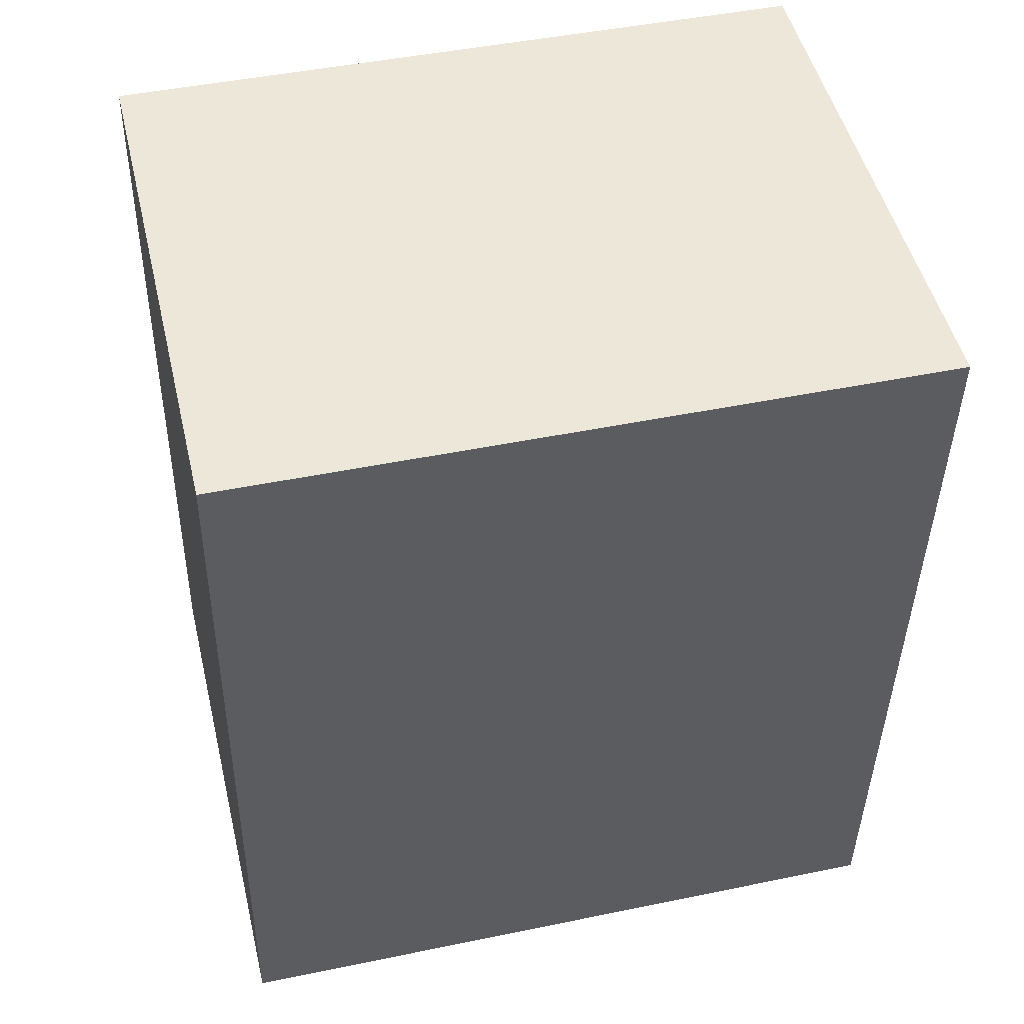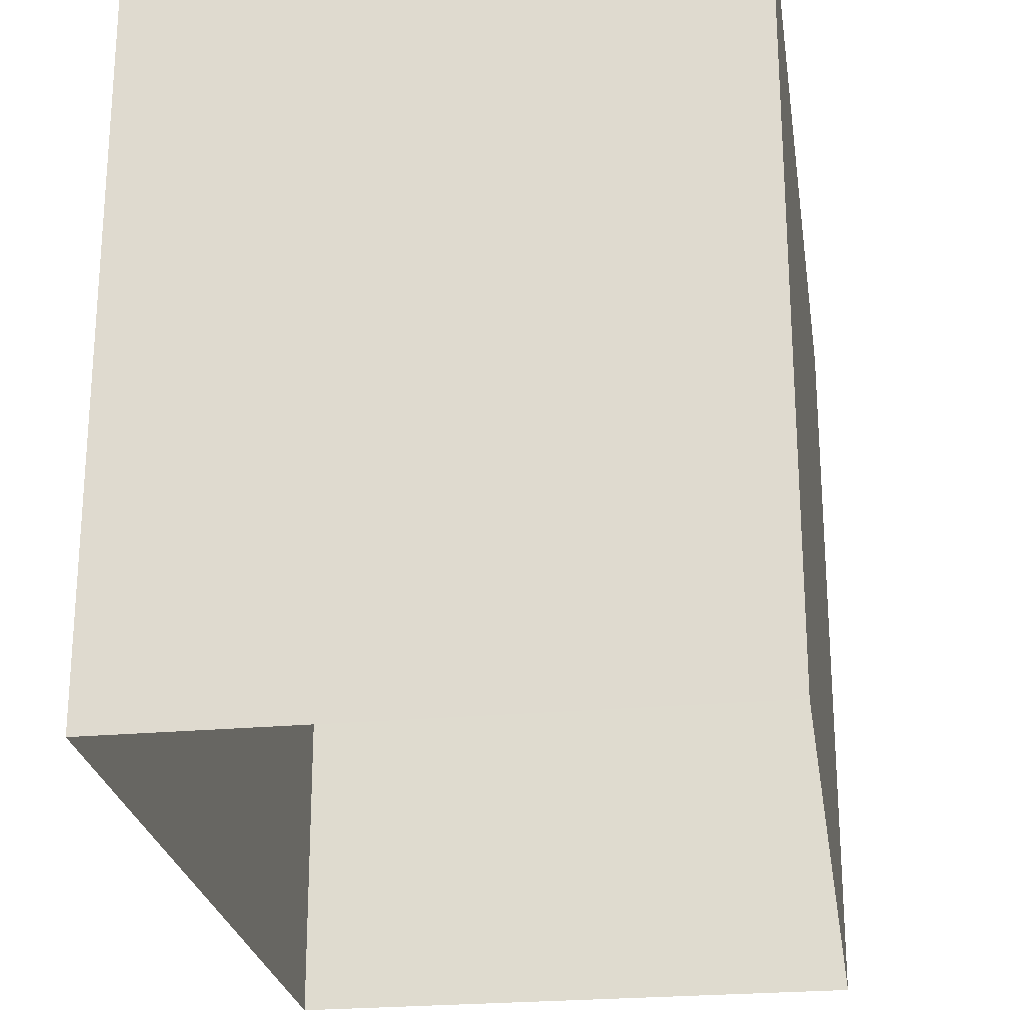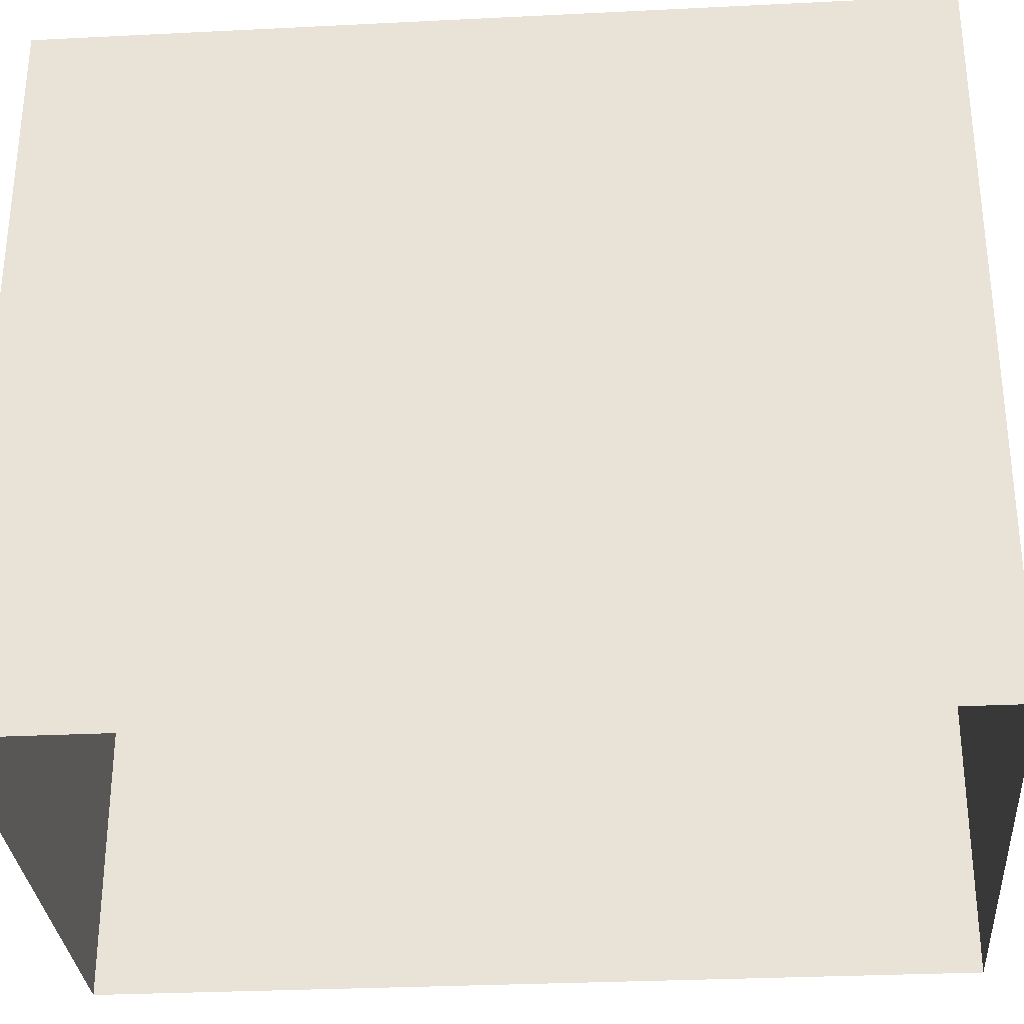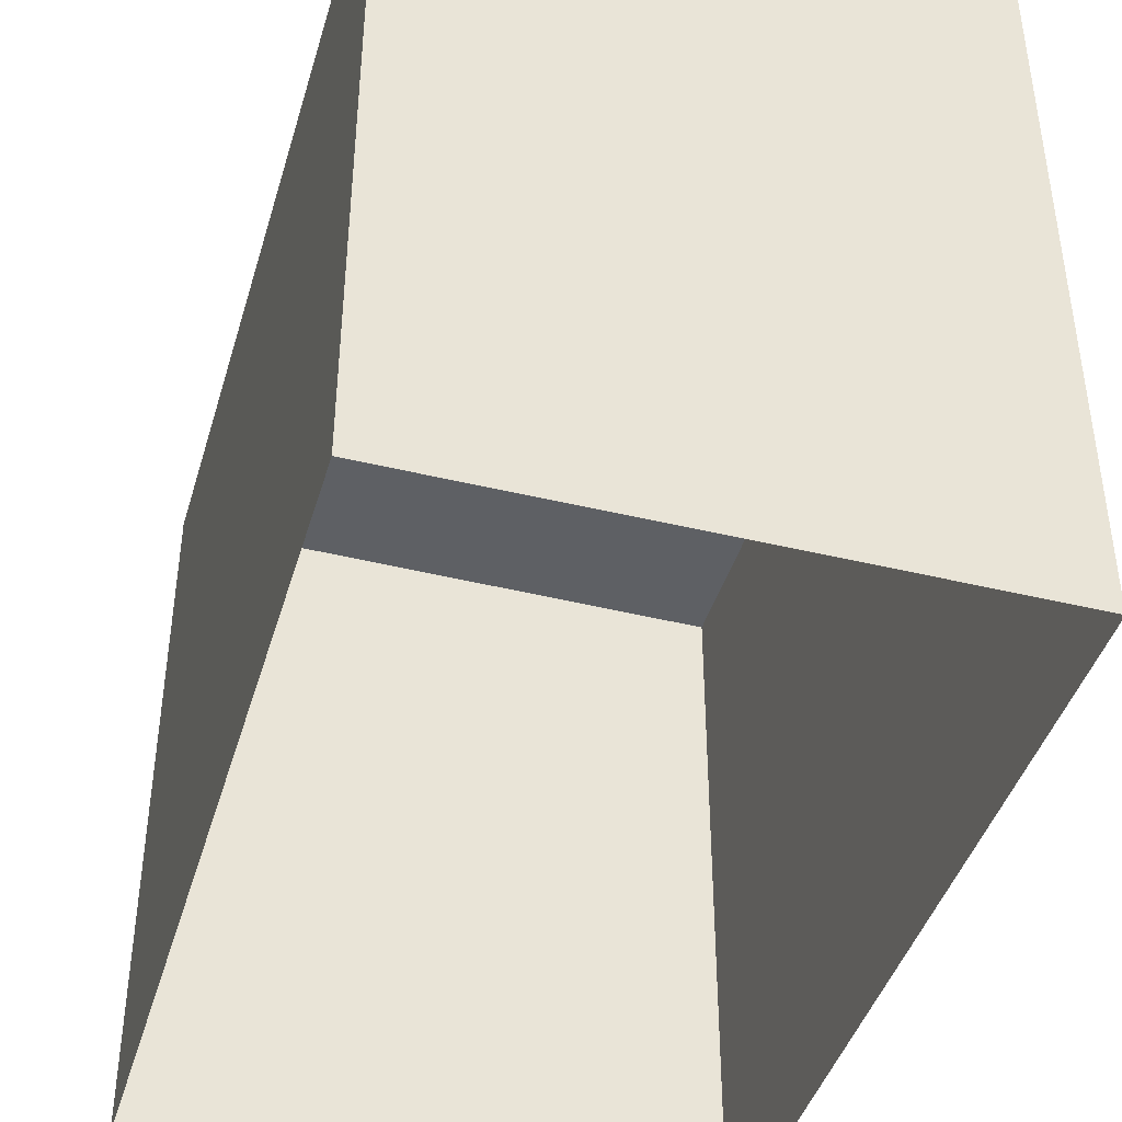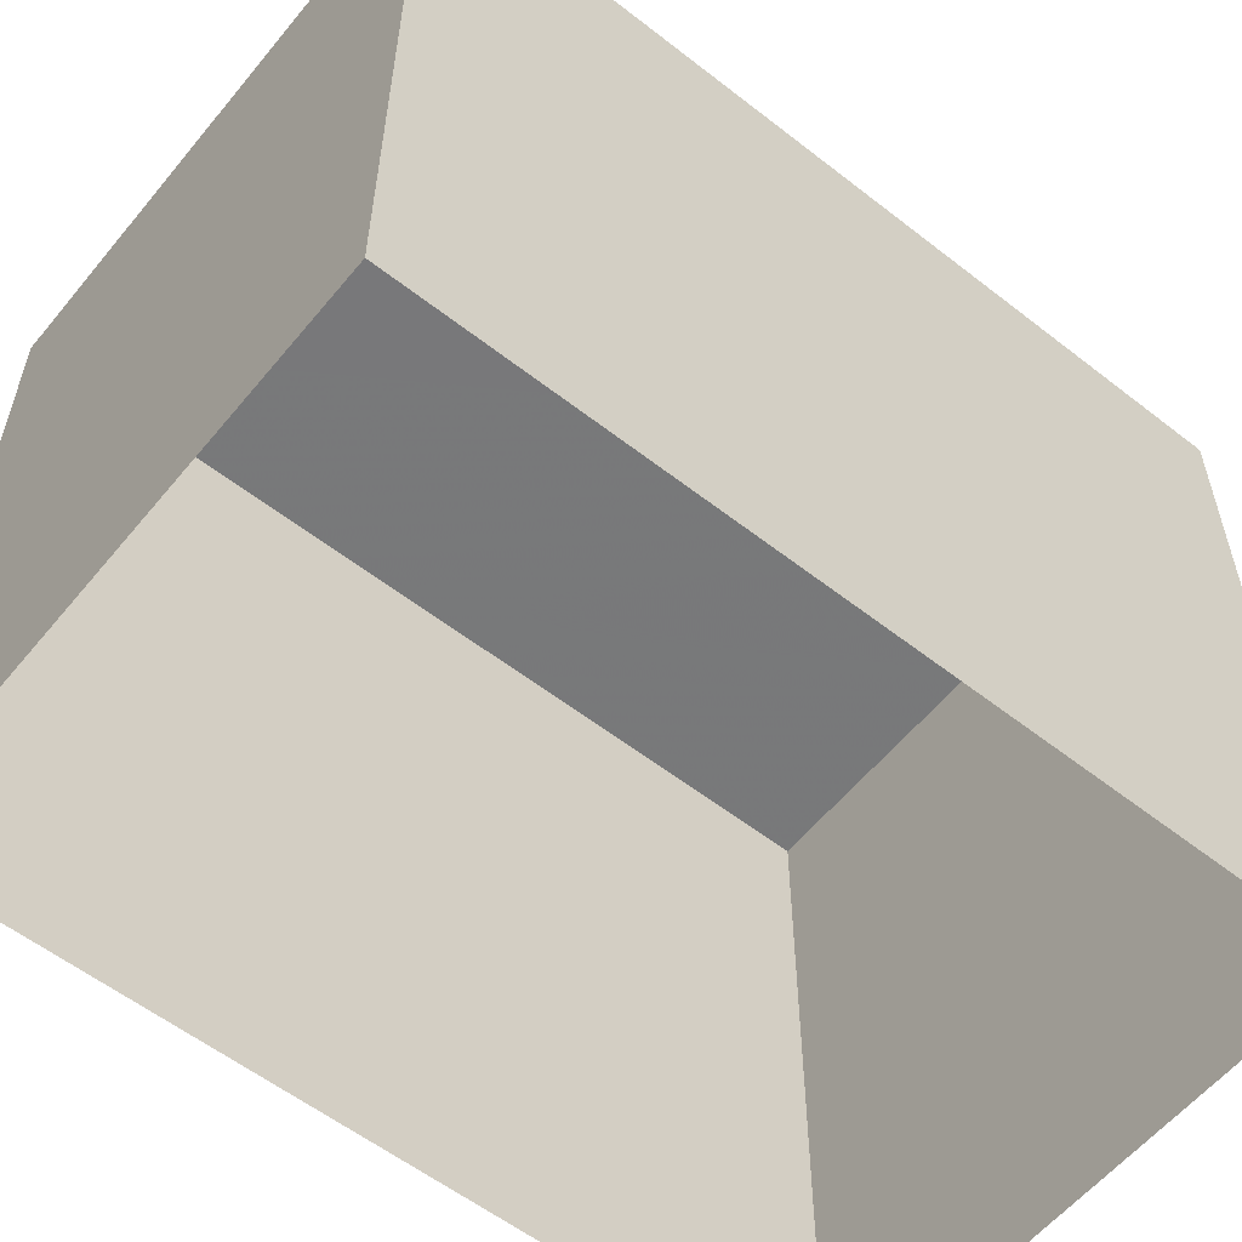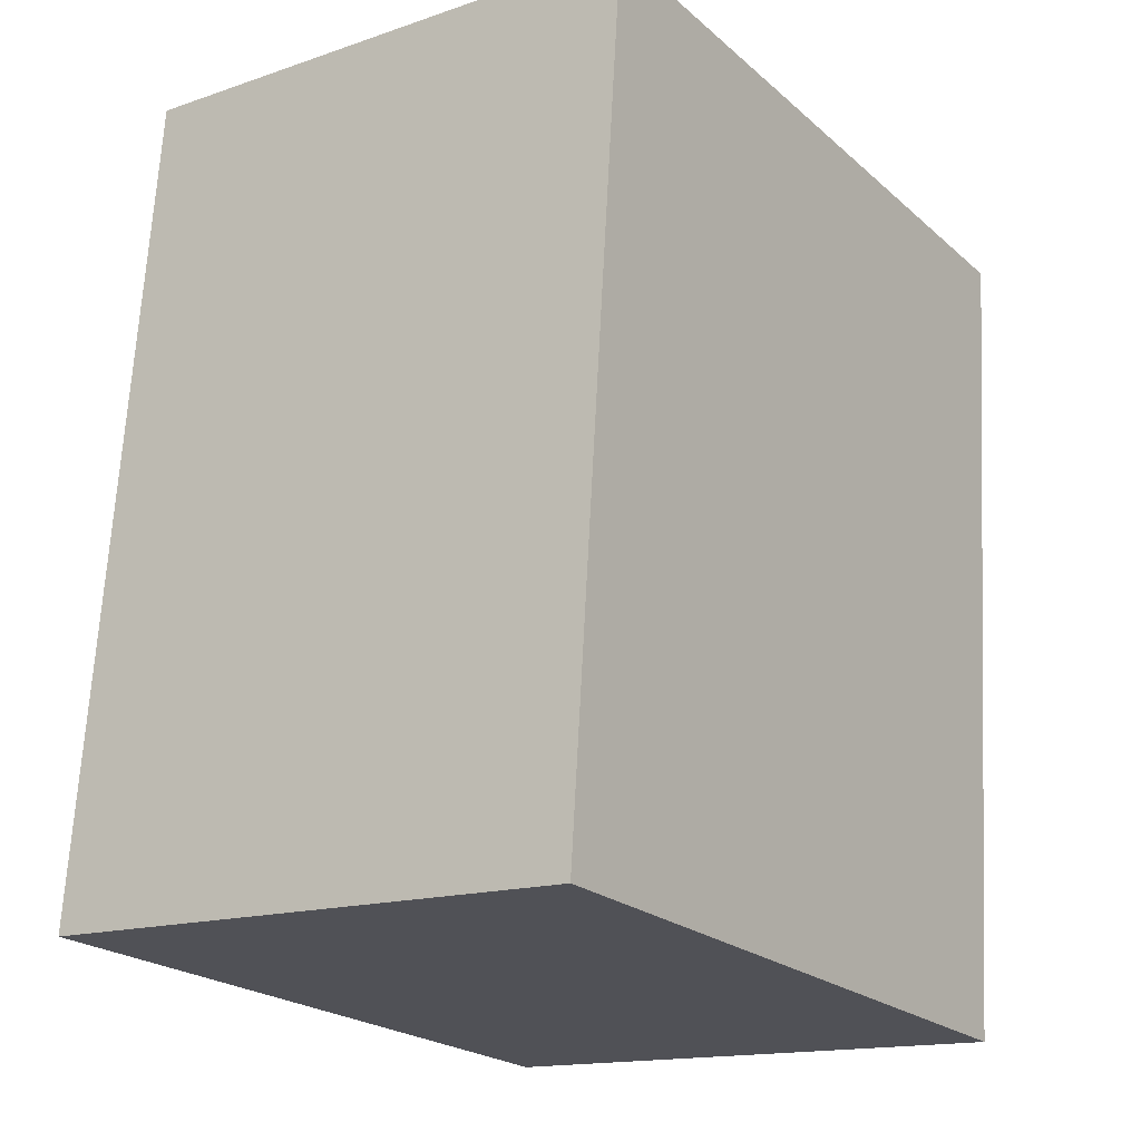
<metadata>
{"format":"obj","ext":"obj","renderer":"f3d","projection":"perspective","resolution":1024,"background":"white","views":[{"elev":45.1,"azim":76.5,"up":"+Y"},{"elev":-24.4,"azim":4.4,"up":"+Z"},{"elev":-31.1,"azim":-89.9,"up":"+Z"},{"elev":-42.9,"azim":159.8,"up":"+Z"},{"elev":-57.7,"azim":47.0,"up":"+Z"},{"elev":-22.6,"azim":34.8,"up":"+Y"}]}
</metadata>
<code>
v -3.724e+05 -1.034e+05 33.3
v -3.724e+05 -1.034e+05 33.3
v -3.724e+05 -1.034e+05 33.3
v -3.724e+05 -1.034e+05 33.3
v -3.724e+05 -1.034e+05 37.44
v -3.724e+05 -1.034e+05 37.44
v -3.724e+05 -1.034e+05 37.44
v -3.724e+05 -1.034e+05 37.44
f 1 2 3
f 1 4 2
f 5 6 7
f 8 5 7
f 5 4 1
f 6 5 1
f 5 2 4
f 5 8 2
f 7 1 3
f 7 6 1
f 7 3 2
f 8 7 2

</code>
